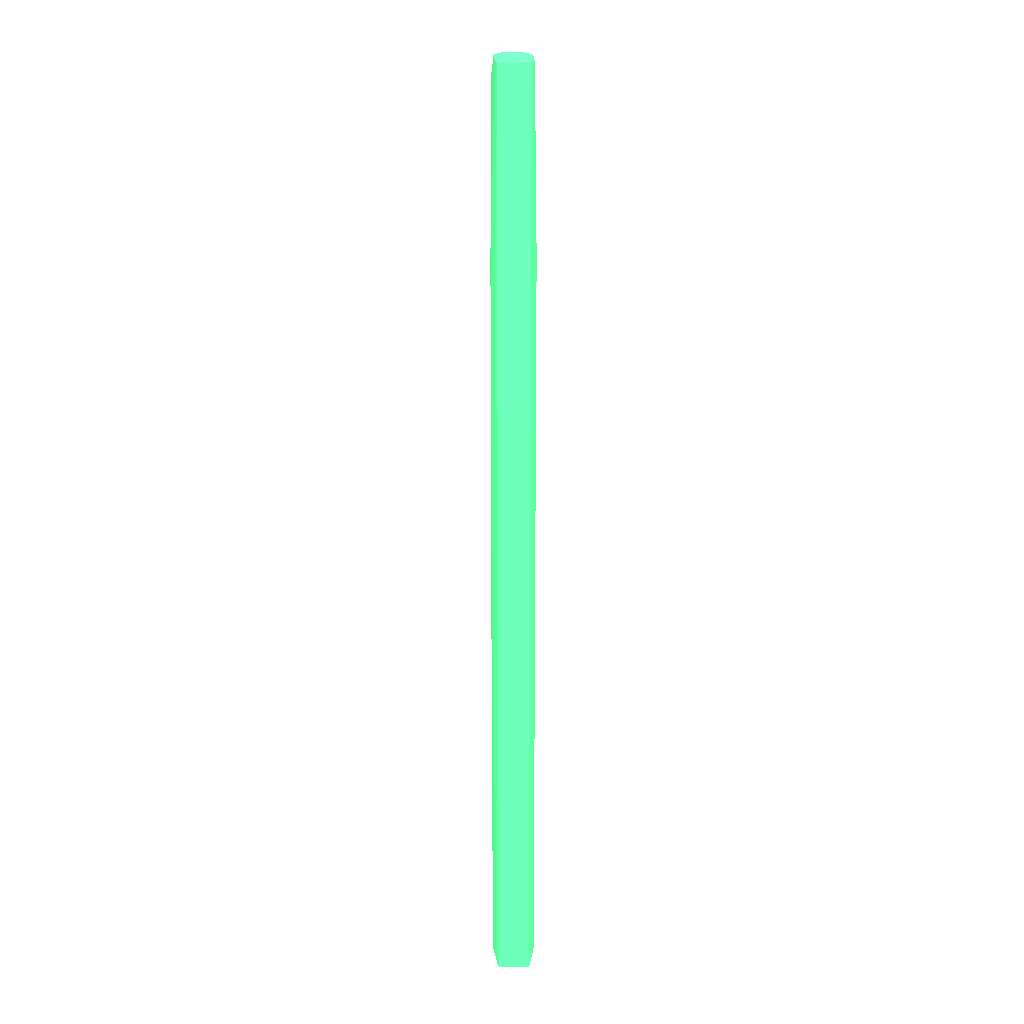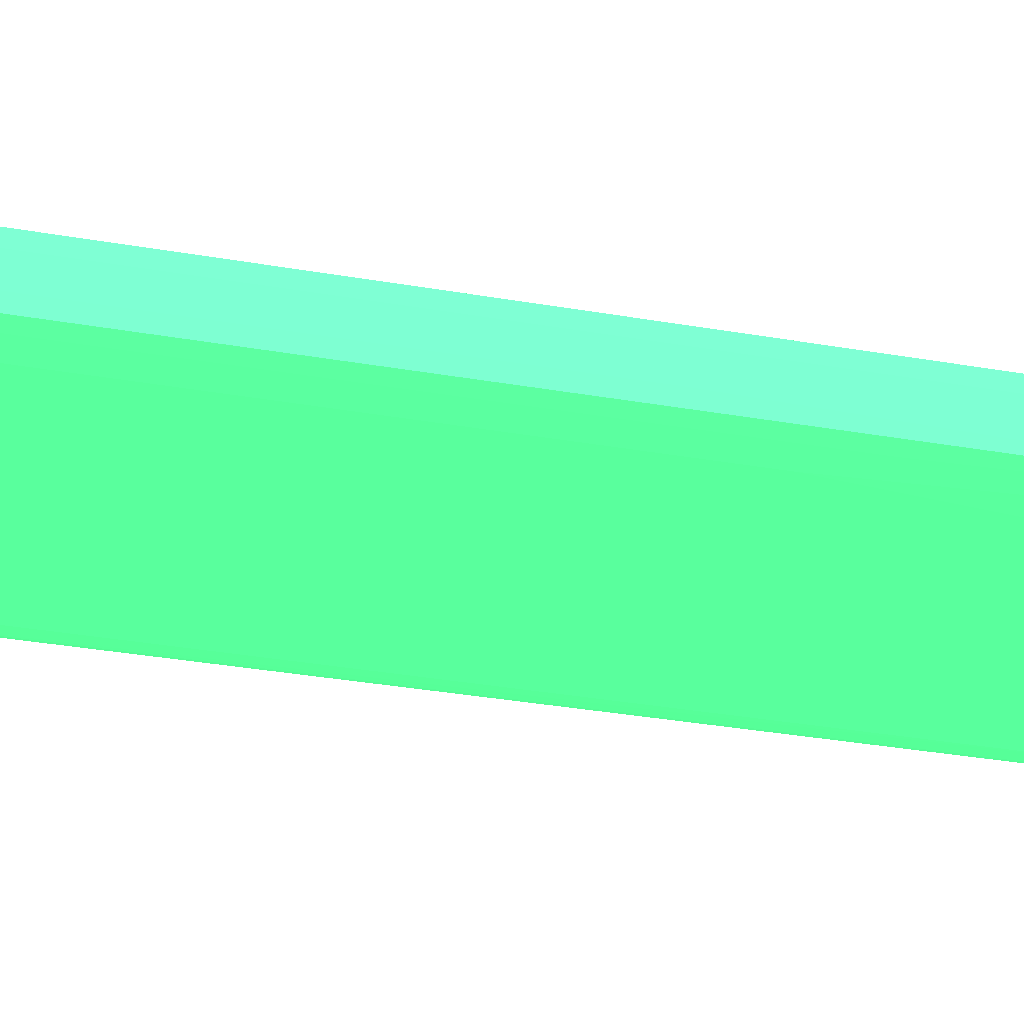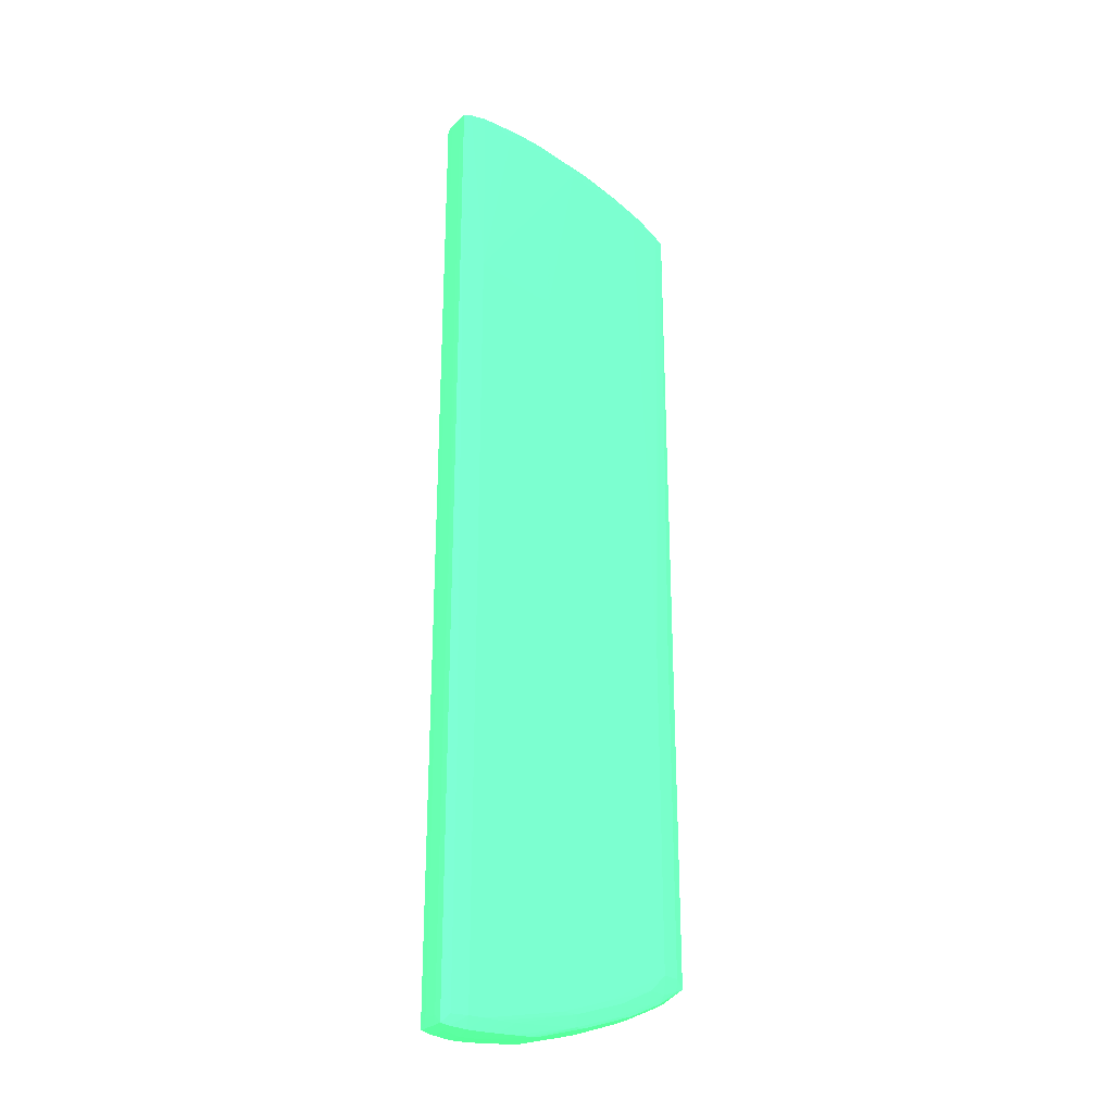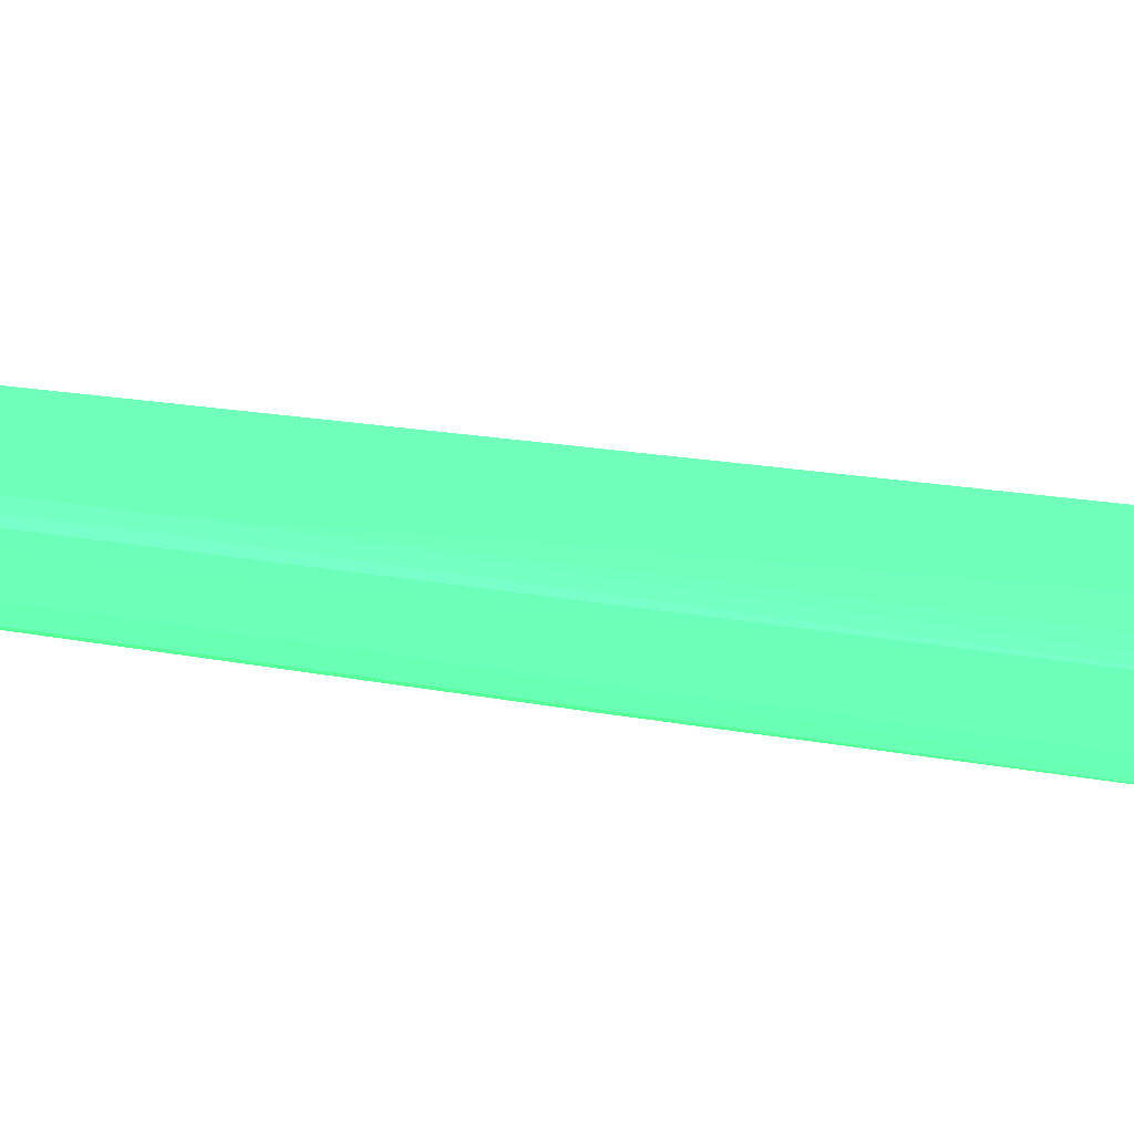
<metadata>
{"format":"obj","ext":"obj","renderer":"f3d","projection":"perspective","resolution":1024,"background":"white","views":[{"elev":18.7,"azim":-90.9,"up":"+Y"},{"elev":-25.7,"azim":73.0,"up":"+Z"},{"elev":-26.7,"azim":-33.7,"up":"+Y"},{"elev":9.2,"azim":127.1,"up":"+Z"}]}
</metadata>
<code>
v -1.204 -66.29 4.642 0.2627 0.7725 0.4549
v -1.147 -66.29 3.481 0.2627 0.7725 0.4549
v -1.14 -67.44 3.493 0.2627 0.7725 0.4549
v -1.165 -67.48 4.642 0.2627 0.7725 0.4549
v -1.204 -66.29 6.89 0.2627 0.7725 0.4549
v -1.204 -32.55 4.642 0.2627 0.7725 0.4549
v 0.003315 -64.03 3.05 0.2627 0.7725 0.4549
v 0.003315 -66.29 3.05 0.2627 0.7725 0.4549
v -1.147 -32.55 3.481 0.2627 0.7725 0.4549
v 0.003315 -67.68 3.284 0.2627 0.7725 0.4549
v 0.003315 -68.02 4.642 0.2627 0.7725 0.4549
v -1.165 -67.48 6.89 0.2627 0.7725 0.4549
v -1.14 -67.44 8.038 0.2627 0.7725 0.4549
v -1.147 -66.29 8.05 0.2627 0.7725 0.4549
v -1.204 -32.55 6.89 0.2627 0.7725 0.4549
v -1.161 67.6 4.642 0.2627 0.7725 0.4549
v -1.14 67.56 3.493 0.2627 0.7725 0.4549
v 2.251 -64.03 2.654 0.2627 0.7725 0.4549
v 0.003315 -32.55 3.05 0.2627 0.7725 0.4549
v 2.251 -66.29 2.66 0.2627 0.7725 0.4549
v 2.251 -67.88 3.092 0.2627 0.7725 0.4549
v 2.251 -68.44 4.642 0.2627 0.7725 0.4549
v 2.251 -68.46 6.89 0.2627 0.7725 0.4549
v 0.003315 -68.02 6.89 0.2627 0.7725 0.4549
v 0.003315 -67.68 8.246 0.2627 0.7725 0.4549
v 0.003315 -66.29 8.48 0.2627 0.7725 0.4549
v 0.003315 -64.03 8.482 0.2627 0.7725 0.4549
v -1.147 -32.55 8.05 0.2627 0.7725 0.4549
v -1.14 67.56 8.036 0.2627 0.7725 0.4549
v -1.161 67.6 6.89 0.2627 0.7725 0.4549
v 0.003315 68.15 4.642 0.2627 0.7725 0.4549
v 0.003315 67.8 3.283 0.2627 0.7725 0.4549
v 2.251 41.67 2.654 0.2627 0.7725 0.4549
v -0.1878 41.72 3.16 0.2627 0.7725 0.4549
v 15.75 -64.03 2.654 0.2627 0.7725 0.4549
v 0.1449 39.41 3.085 0.2627 0.7725 0.4549
v 4.501 -66.29 2.669 0.2627 0.7725 0.4549
v 4.501 -67.85 3.101 0.2627 0.7725 0.4549
v 4.501 -68.39 4.642 0.2627 0.7725 0.4549
v 4.501 -68.4 6.89 0.2627 0.7725 0.4549
v 4.501 -67.87 8.432 0.2627 0.7725 0.4549
v 2.251 -67.89 8.441 0.2627 0.7725 0.4549
v 2.251 -66.29 8.873 0.2627 0.7725 0.4549
v 2.251 -64.03 8.878 0.2627 0.7725 0.4549
v 0.003315 -32.55 8.482 0.2627 0.7725 0.4549
v -0.03208 41.88 8.364 0.2627 0.7725 0.4549
v 2.251 41.67 8.878 0.2627 0.7725 0.4549
v 0.003315 67.8 8.246 0.2627 0.7725 0.4549
v 0.003315 68.15 6.89 0.2627 0.7725 0.4549
v 2.251 68.58 6.89 0.2627 0.7725 0.4549
v 2.251 68.56 4.642 0.2627 0.7725 0.4549
v 2.251 68 3.093 0.2627 0.7725 0.4549
v 17.99 64.15 2.856 0.2627 0.7725 0.4549
v 13.5 39.41 2.655 0.2627 0.7725 0.4549
v 11.25 39.41 2.654 0.2627 0.7725 0.4549
v 17.99 -64.03 2.699 0.2627 0.7725 0.4549
v 6.752 -66.29 2.713 0.2627 0.7725 0.4549
v 22.49 -61.79 2.654 0.2627 0.7725 0.4549
v 6.752 -67.79 3.145 0.2627 0.7725 0.4549
v 6.752 -68.23 4.642 0.2627 0.7725 0.4549
v 6.752 -68.22 6.89 0.2627 0.7725 0.4549
v 11.25 -67.52 8.139 0.2627 0.7725 0.4549
v 9 -67.65 8.284 0.2627 0.7725 0.4549
v 6.752 -67.77 8.377 0.2627 0.7725 0.4549
v 6.752 -66.29 8.809 0.2627 0.7725 0.4549
v 4.501 -66.29 8.864 0.2627 0.7725 0.4549
v 15.75 -64.03 8.878 0.2627 0.7725 0.4549
v 11.25 39.41 8.878 0.2627 0.7725 0.4549
v 17.99 64.15 8.781 0.2627 0.7725 0.4549
v 9 66.4 8.711 0.2627 0.7725 0.4549
v 6.752 66.4 8.672 0.2627 0.7725 0.4549
v 2.251 68 8.438 0.2627 0.7725 0.4549
v 6.752 68.32 4.642 0.2627 0.7725 0.4549
v 4.501 67.95 8.414 0.2627 0.7725 0.4549
v 6.752 67.89 8.38 0.2627 0.7725 0.4549
v 9 67.8 8.302 0.2627 0.7725 0.4549
v 6.752 68.32 6.89 0.2627 0.7725 0.4549
v 6.752 67.91 3.145 0.2627 0.7725 0.4549
v 4.501 67.96 3.113 0.2627 0.7725 0.4549
v 15.75 65.95 3.085 0.2627 0.7725 0.4549
v 20.24 64.15 2.922 0.2627 0.7725 0.4549
v 24.74 61.91 2.886 0.2627 0.7725 0.4549
v 13.5 37.16 2.654 0.2627 0.7725 0.4549
v 31.49 10.17 2.654 0.2627 0.7725 0.4549
v 17.99 -65.6 3.13 0.2627 0.7725 0.4549
v 9 -66.29 2.824 0.2627 0.7725 0.4549
v 24.74 -61.79 2.713 0.2627 0.7725 0.4549
v 31.49 -57.28 2.654 0.2627 0.7725 0.4549
v 29.24 -59.54 2.687 0.2627 0.7725 0.4549
v 9 -67.65 3.255 0.2627 0.7725 0.4549
v 11.25 -67.52 3.393 0.2627 0.7725 0.4549
v 12.5 -67.44 3.479 0.2627 0.7725 0.4549
v 11.25 -67.65 4.642 0.2627 0.7725 0.4549
v 11.25 -67.65 6.89 0.2627 0.7725 0.4549
v 12.43 -67.43 8.033 0.2627 0.7725 0.4549
v 17.99 -65.59 8.389 0.2627 0.7725 0.4549
v 9 -66.29 8.715 0.2627 0.7725 0.4549
v 17.99 -64.03 8.82 0.2627 0.7725 0.4549
v 22.49 -61.79 8.878 0.2627 0.7725 0.4549
v 13.5 37.16 8.878 0.2627 0.7725 0.4549
v 13.5 39.41 8.875 0.2627 0.7725 0.4549
v 29.24 61.39 8.402 0.2627 0.7725 0.4549
v 20.24 64.15 8.623 0.2627 0.7725 0.4549
v 17.99 65.72 8.397 0.2627 0.7725 0.4549
v 15.75 37.16 8.867 0.2627 0.7725 0.4549
v 26.99 7.919 8.878 0.2627 0.7725 0.4549
v 31.49 -12.31 8.878 0.2627 0.7725 0.4549
v 9 68.11 4.642 0.2627 0.7725 0.4549
v 12.46 67.54 3.496 0.2627 0.7725 0.4549
v 11.25 67.64 3.393 0.2627 0.7725 0.4549
v 9 67.8 3.234 0.2627 0.7725 0.4549
v 11.25 67.64 8.14 0.2627 0.7725 0.4549
v 9 68.11 6.89 0.2627 0.7725 0.4549
v 17.99 65.72 3.132 0.2627 0.7725 0.4549
v 24.74 63.48 3.151 0.2627 0.7725 0.4549
v 27.05 62.02 3.063 0.2627 0.7725 0.4549
v 29.24 61.39 3.124 0.2627 0.7725 0.4549
v 31.59 59.78 3.171 0.2627 0.7725 0.4549
v 33.74 58.97 3.301 0.2627 0.7725 0.4549
v 33.74 14.67 3.05 0.2627 0.7725 0.4549
v 19.8 -65.39 3.289 0.2627 0.7725 0.4549
v 24.74 -63.36 3.144 0.2627 0.7725 0.4549
v 29.24 -61.28 3.119 0.2627 0.7725 0.4549
v 33.74 -55.04 3.05 0.2627 0.7725 0.4549
v 33.74 -57.28 3.05 0.2627 0.7725 0.4549
v 33.74 -58.88 3.283 0.2627 0.7725 0.4549
v 31.61 -59.67 3.026 0.2627 0.7725 0.4549
v 12.6 -67.47 4.642 0.2627 0.7725 0.4549
v 20.17 -65.52 4.642 0.2627 0.7725 0.4549
v 17.99 -66.11 4.642 0.2627 0.7725 0.4549
v 12.55 -67.45 6.89 0.2627 0.7725 0.4549
v 17.99 -66.11 6.89 0.2627 0.7725 0.4549
v 19.75 -65.37 8.226 0.2627 0.7725 0.4549
v 24.74 -63.37 8.388 0.2627 0.7725 0.4549
v 24.74 -61.79 8.819 0.2627 0.7725 0.4549
v 29.24 -59.54 8.847 0.2627 0.7725 0.4549
v 31.49 -57.28 8.878 0.2627 0.7725 0.4549
v 33.74 58.95 8.193 0.2627 0.7725 0.4549
v 30.9 61.04 8.251 0.2627 0.7725 0.4549
v 26.34 63.22 8.212 0.2627 0.7725 0.4549
v 24.74 63.48 8.378 0.2627 0.7725 0.4549
v 20.24 65.45 8.192 0.2627 0.7725 0.4549
v 12.45 67.54 8.032 0.2627 0.7725 0.4549
v 33.74 -10.05 8.482 0.2627 0.7725 0.4549
v 34.88 58.56 8.038 0.2627 0.7725 0.4549
v 11.25 67.77 4.642 0.2627 0.7725 0.4549
v 12.58 67.57 4.642 0.2627 0.7725 0.4549
v 17.99 66.24 4.642 0.2627 0.7725 0.4549
v 21.38 65.29 3.51 0.2627 0.7725 0.4549
v 20.24 65.45 3.342 0.2627 0.7725 0.4549
v 11.25 67.77 6.89 0.2627 0.7725 0.4549
v 26.34 63.22 3.316 0.2627 0.7725 0.4549
v 30.91 61.04 3.282 0.2627 0.7725 0.4549
v 34.88 58.56 3.494 0.2627 0.7725 0.4549
v 34.89 16.92 3.482 0.2627 0.7725 0.4549
v 34.89 14.67 3.481 0.2627 0.7725 0.4549
v 26.36 -63.12 3.308 0.2627 0.7725 0.4549
v 30.93 -60.93 3.274 0.2627 0.7725 0.4549
v 34.89 -55.04 3.481 0.2627 0.7725 0.4549
v 34.89 -57.28 3.482 0.2627 0.7725 0.4549
v 34.88 -58.44 3.493 0.2627 0.7725 0.4549
v 26.66 -63.25 4.642 0.2627 0.7725 0.4549
v 24.74 -63.94 6.89 0.2627 0.7725 0.4549
v 20.13 -65.51 6.89 0.2627 0.7725 0.4549
v 26.38 -63.12 8.225 0.2627 0.7725 0.4549
v 29.24 -61.3 8.415 0.2627 0.7725 0.4549
v 31.61 -59.67 8.507 0.2627 0.7725 0.4549
v 33.74 -58.89 8.248 0.2627 0.7725 0.4549
v 33.74 -57.28 8.482 0.2627 0.7725 0.4549
v 32.34 60.49 6.89 0.2627 0.7725 0.4549
v 31.21 61.2 6.89 0.2627 0.7725 0.4549
v 26.62 63.34 6.89 0.2627 0.7725 0.4549
v 21.4 65.29 8.028 0.2627 0.7725 0.4549
v 17.99 66.24 6.89 0.2627 0.7725 0.4549
v 12.57 67.57 6.89 0.2627 0.7725 0.4549
v 34.89 -10.05 8.05 0.2627 0.7725 0.4549
v 34.9 58.6 6.89 0.2627 0.7725 0.4549
v 34.94 -10.05 6.89 0.2627 0.7725 0.4549
v 20.24 65.67 4.642 0.2627 0.7725 0.4549
v 21.44 65.3 4.642 0.2627 0.7725 0.4549
v 26.62 63.34 4.642 0.2627 0.7725 0.4549
v 31.22 61.19 4.642 0.2627 0.7725 0.4549
v 32.34 60.51 4.642 0.2627 0.7725 0.4549
v 34.9 58.6 4.642 0.2627 0.7725 0.4549
v 34.94 3.426 4.642 0.2627 0.7725 0.4549
v 31.26 -61.09 4.642 0.2627 0.7725 0.4549
v 32.39 -60.5 4.642 0.2627 0.7725 0.4549
v 34.94 -57.28 4.642 0.2627 0.7725 0.4549
v 34.91 -58.48 4.642 0.2627 0.7725 0.4549
v 33.74 -59.44 4.642 0.2627 0.7725 0.4549
v 26.67 -63.25 6.89 0.2627 0.7725 0.4549
v 31.27 -61.09 6.89 0.2627 0.7725 0.4549
v 30.94 -60.93 8.26 0.2627 0.7725 0.4549
v 34.88 -58.44 8.038 0.2627 0.7725 0.4549
v 34.89 -57.28 8.05 0.2627 0.7725 0.4549
v 21.45 65.3 6.89 0.2627 0.7725 0.4549
v 20.24 65.67 6.89 0.2627 0.7725 0.4549
v 34.94 -57.28 6.89 0.2627 0.7725 0.4549
v 32.39 -60.5 6.89 0.2627 0.7725 0.4549
v 34.91 -58.48 6.89 0.2627 0.7725 0.4549
v 33.74 -59.44 6.89 0.2627 0.7725 0.4549
f 1 2 3
f 1 3 4
f 1 4 12
f 1 12 5
f 1 5 15
f 1 15 6
f 1 6 9
f 1 9 2
f 2 7 8
f 2 8 3
f 2 9 19
f 2 19 7
f 3 10 11
f 3 11 4
f 3 8 10
f 4 11 24
f 4 24 12
f 5 12 13
f 5 13 14
f 5 14 28
f 5 28 15
f 6 15 30
f 6 30 16
f 6 16 17
f 6 17 9
f 7 18 8
f 7 19 33
f 7 33 18
f 8 20 10
f 8 18 20
f 9 17 19
f 10 20 21
f 10 21 22
f 10 22 11
f 11 22 23
f 11 23 24
f 12 24 13
f 13 24 25
f 13 25 26
f 13 26 14
f 14 26 27
f 14 27 45
f 14 45 28
f 15 28 29
f 15 29 30
f 16 30 49
f 16 49 31
f 16 31 17
f 17 31 32
f 17 32 33
f 17 33 34
f 17 34 19
f 18 35 20
f 18 33 55
f 18 55 83
f 18 83 84
f 18 84 88
f 18 88 58
f 18 58 35
f 19 34 36
f 19 36 33
f 20 37 21
f 20 35 37
f 21 38 22
f 21 37 38
f 22 38 39
f 22 39 40
f 22 40 23
f 23 40 41
f 23 41 42
f 23 42 25
f 23 25 24
f 25 42 43
f 25 43 26
f 26 43 44
f 26 44 27
f 27 44 47
f 27 47 45
f 28 45 29
f 29 46 47
f 29 47 48
f 29 48 49
f 29 49 30
f 29 45 46
f 31 49 50
f 31 50 51
f 31 51 32
f 32 51 52
f 32 52 33
f 33 36 34
f 33 52 53
f 33 53 54
f 33 54 55
f 35 56 57
f 35 57 37
f 35 58 56
f 37 57 38
f 38 59 39
f 38 57 59
f 39 59 60
f 39 60 40
f 40 60 61
f 40 61 62
f 40 62 63
f 40 63 64
f 40 64 41
f 41 64 65
f 41 65 66
f 41 66 42
f 42 66 43
f 43 66 67
f 43 67 44
f 44 67 99
f 44 99 137
f 44 137 107
f 44 107 106
f 44 106 100
f 44 100 68
f 44 68 47
f 45 47 46
f 47 68 69
f 47 69 70
f 47 70 71
f 47 71 72
f 47 72 48
f 48 72 50
f 48 50 49
f 50 73 51
f 50 72 74
f 50 74 75
f 50 75 76
f 50 76 77
f 50 77 73
f 51 73 78
f 51 78 79
f 51 79 52
f 52 79 53
f 53 79 78
f 53 78 80
f 53 80 81
f 53 81 82
f 53 82 54
f 54 83 55
f 54 82 84
f 54 84 83
f 56 85 86
f 56 86 57
f 56 58 87
f 56 87 122
f 56 122 85
f 57 86 59
f 58 88 89
f 58 89 87
f 59 90 60
f 59 86 85
f 59 85 90
f 60 90 91
f 60 91 92
f 60 92 93
f 60 93 94
f 60 94 61
f 61 94 95
f 61 95 62
f 62 95 96
f 62 96 63
f 63 96 97
f 63 97 64
f 64 97 65
f 65 97 98
f 65 98 67
f 65 67 66
f 67 98 99
f 68 100 101
f 68 101 69
f 69 102 103
f 69 103 104
f 69 104 70
f 69 101 105
f 69 105 106
f 69 106 107
f 69 107 102
f 70 76 75
f 70 75 74
f 70 74 72
f 70 72 71
f 70 104 76
f 73 108 109
f 73 109 110
f 73 110 111
f 73 111 78
f 73 77 113
f 73 113 108
f 76 112 77
f 76 104 112
f 77 112 113
f 78 111 114
f 78 114 80
f 80 114 81
f 81 115 116
f 81 116 82
f 81 114 115
f 82 116 117
f 82 117 118
f 82 118 84
f 84 118 119
f 84 119 120
f 84 120 124
f 84 124 88
f 85 121 92
f 85 92 91
f 85 91 90
f 85 122 121
f 87 89 123
f 87 123 122
f 88 124 125
f 88 125 126
f 88 126 127
f 88 127 89
f 89 127 123
f 92 128 93
f 92 121 129
f 92 129 130
f 92 130 128
f 93 128 94
f 94 128 131
f 94 131 95
f 95 131 132
f 95 132 133
f 95 133 96
f 96 133 134
f 96 134 98
f 96 98 97
f 98 134 135
f 98 135 99
f 99 135 136
f 99 136 137
f 100 106 101
f 101 106 105
f 102 138 139
f 102 139 140
f 102 140 141
f 102 141 103
f 102 107 138
f 103 141 104
f 104 141 142
f 104 142 143
f 104 143 112
f 107 137 169
f 107 169 144
f 107 144 145
f 107 145 138
f 108 146 109
f 108 113 151
f 108 151 146
f 109 146 147
f 109 147 148
f 109 148 149
f 109 149 150
f 109 150 114
f 109 114 110
f 110 114 111
f 112 143 113
f 113 143 151
f 114 150 115
f 115 150 152
f 115 152 117
f 115 117 116
f 117 152 153
f 117 153 119
f 117 119 118
f 119 153 154
f 119 154 120
f 120 154 155
f 120 155 156
f 120 156 159
f 120 159 124
f 121 122 157
f 121 157 129
f 122 123 157
f 123 127 158
f 123 158 157
f 124 159 160
f 124 160 125
f 125 160 161
f 125 161 126
f 126 161 158
f 126 158 127
f 128 130 132
f 128 132 131
f 129 157 162
f 129 162 163
f 129 163 164
f 129 164 132
f 129 132 130
f 132 164 133
f 133 164 165
f 133 165 134
f 134 165 166
f 134 166 135
f 135 166 136
f 136 166 167
f 136 167 137
f 137 167 168
f 137 168 169
f 138 145 139
f 139 145 170
f 139 170 171
f 139 171 140
f 140 172 173
f 140 173 142
f 140 142 141
f 140 171 172
f 142 173 143
f 143 174 175
f 143 175 151
f 143 173 174
f 144 176 145
f 144 169 195
f 144 195 176
f 145 177 170
f 145 176 178
f 145 178 177
f 146 151 147
f 147 151 175
f 147 175 174
f 147 174 148
f 148 179 149
f 148 174 197
f 148 197 179
f 149 179 180
f 149 180 181
f 149 181 152
f 149 152 150
f 152 181 182
f 152 182 153
f 153 182 183
f 153 183 154
f 154 183 184
f 154 184 185
f 154 185 155
f 155 185 156
f 156 185 188
f 156 188 159
f 157 158 186
f 157 186 162
f 158 161 187
f 158 187 186
f 159 188 160
f 160 188 161
f 161 189 190
f 161 190 187
f 161 188 189
f 162 191 163
f 162 186 191
f 163 191 165
f 163 165 164
f 165 191 192
f 165 192 193
f 165 193 166
f 166 193 167
f 167 193 168
f 168 193 194
f 168 194 169
f 169 194 195
f 170 177 183
f 170 183 171
f 171 183 182
f 171 182 181
f 171 181 172
f 172 181 196
f 172 196 173
f 173 196 197
f 173 197 174
f 176 195 198
f 176 198 178
f 177 184 183
f 177 178 185
f 177 185 184
f 178 198 188
f 178 188 185
f 179 197 196
f 179 196 180
f 180 196 181
f 186 187 192
f 186 192 191
f 187 199 192
f 187 190 199
f 188 198 200
f 188 200 189
f 189 200 201
f 189 201 190
f 190 201 199
f 192 199 193
f 193 199 194
f 194 199 201
f 194 201 200
f 194 200 198
f 194 198 195

</code>
